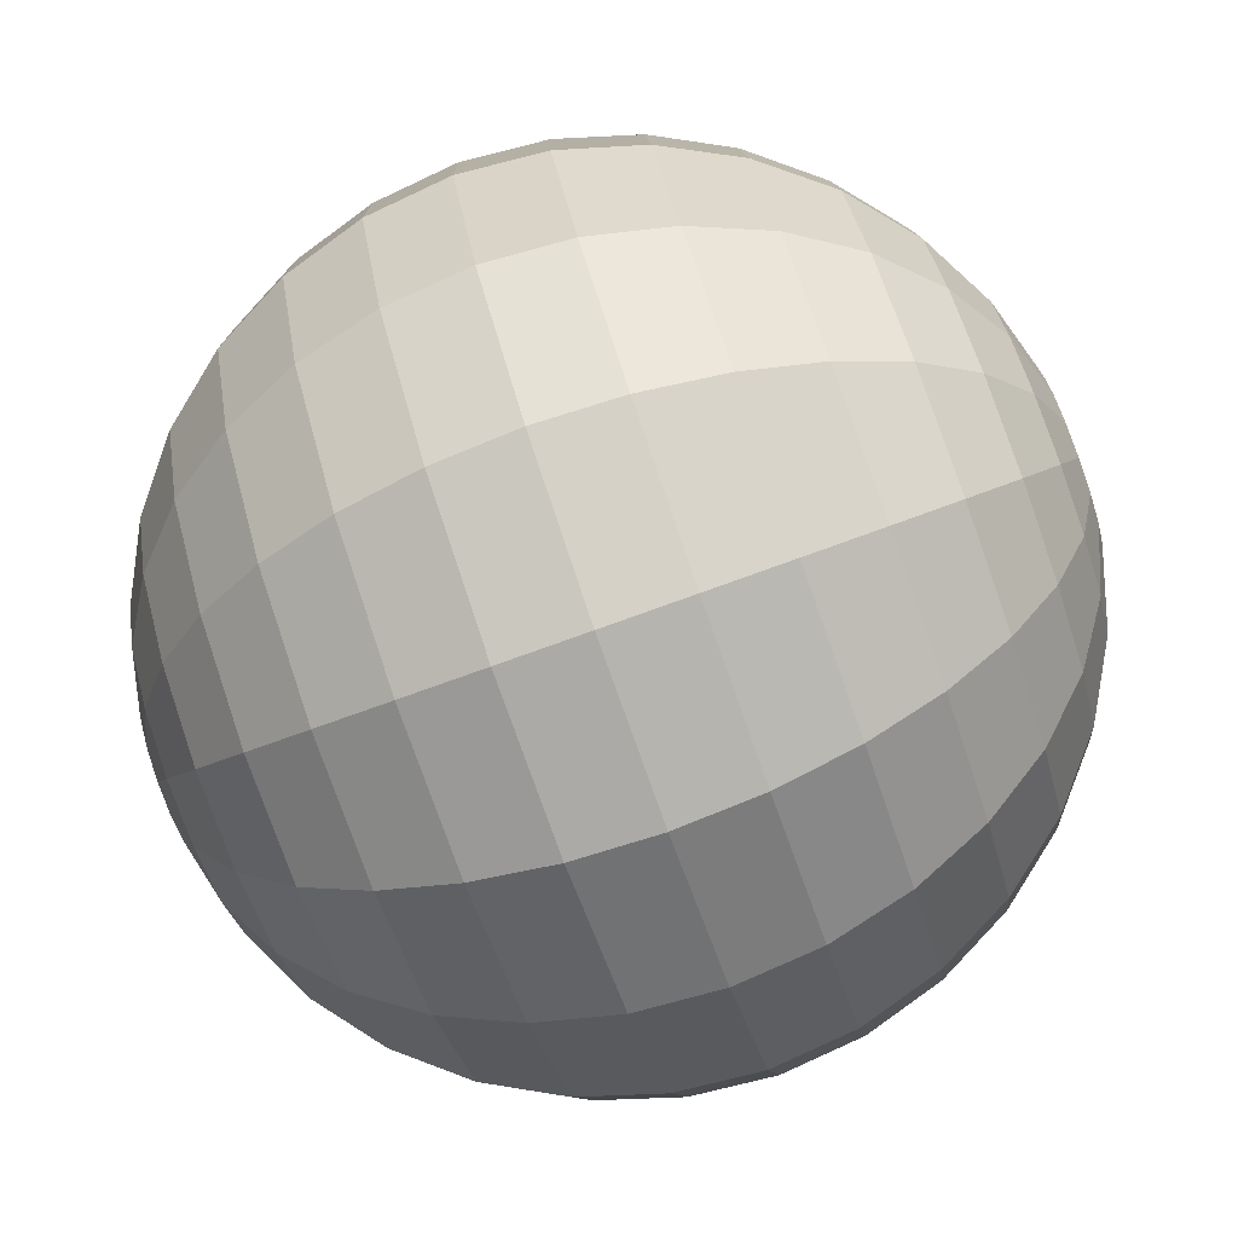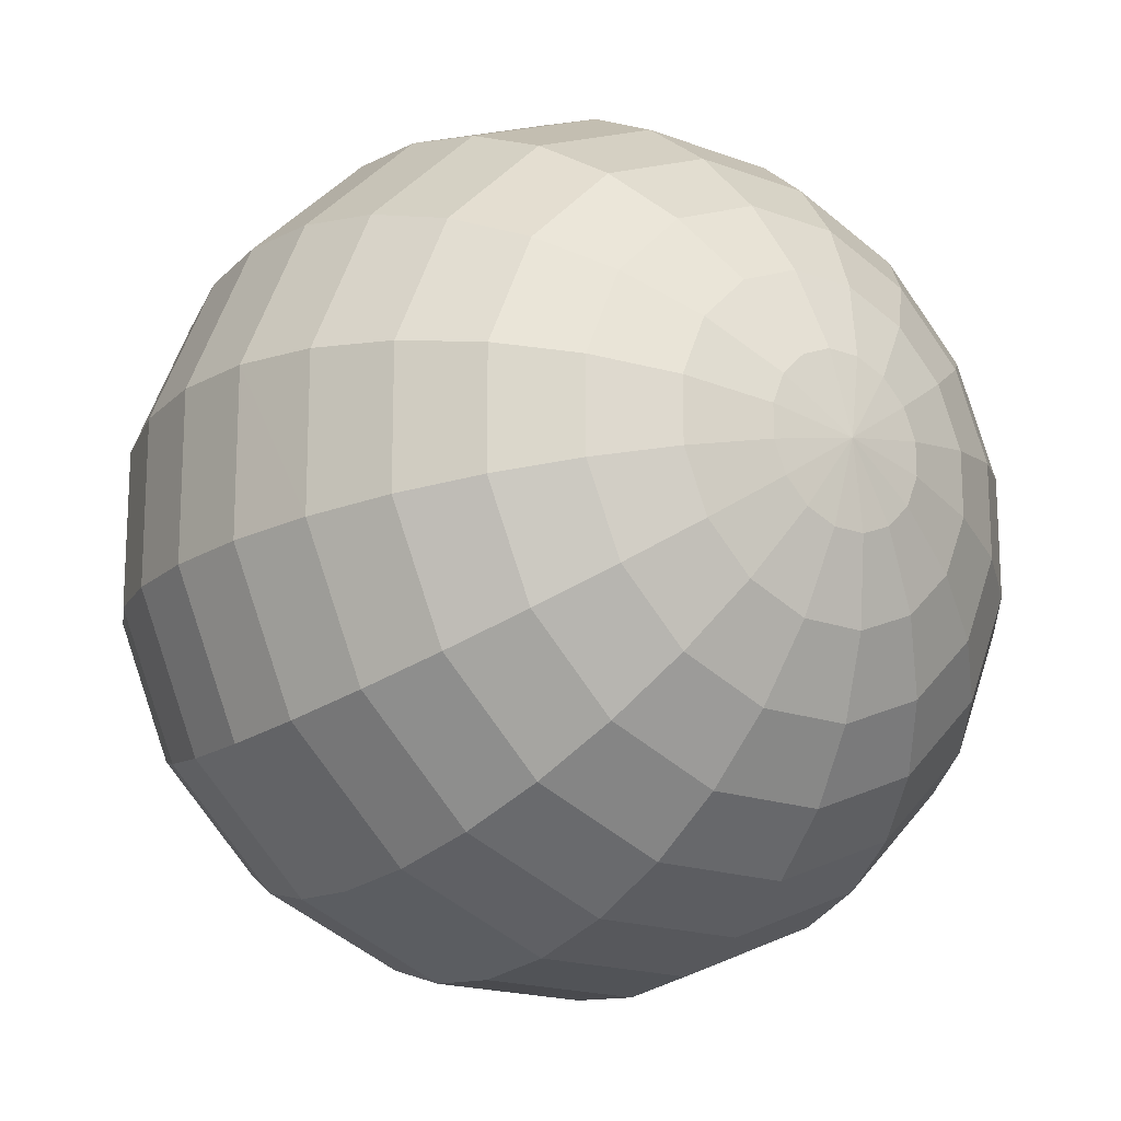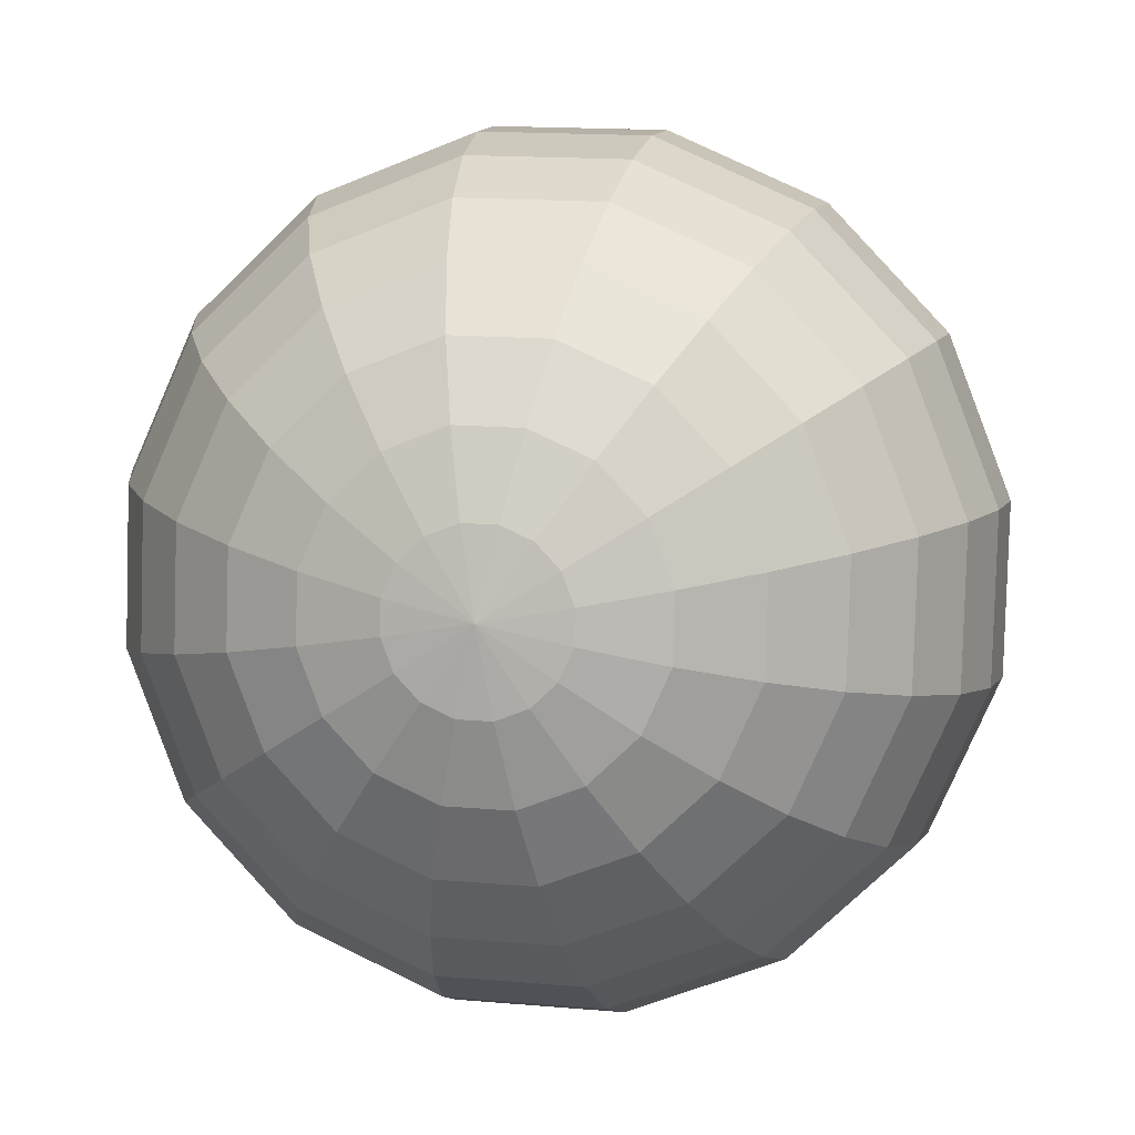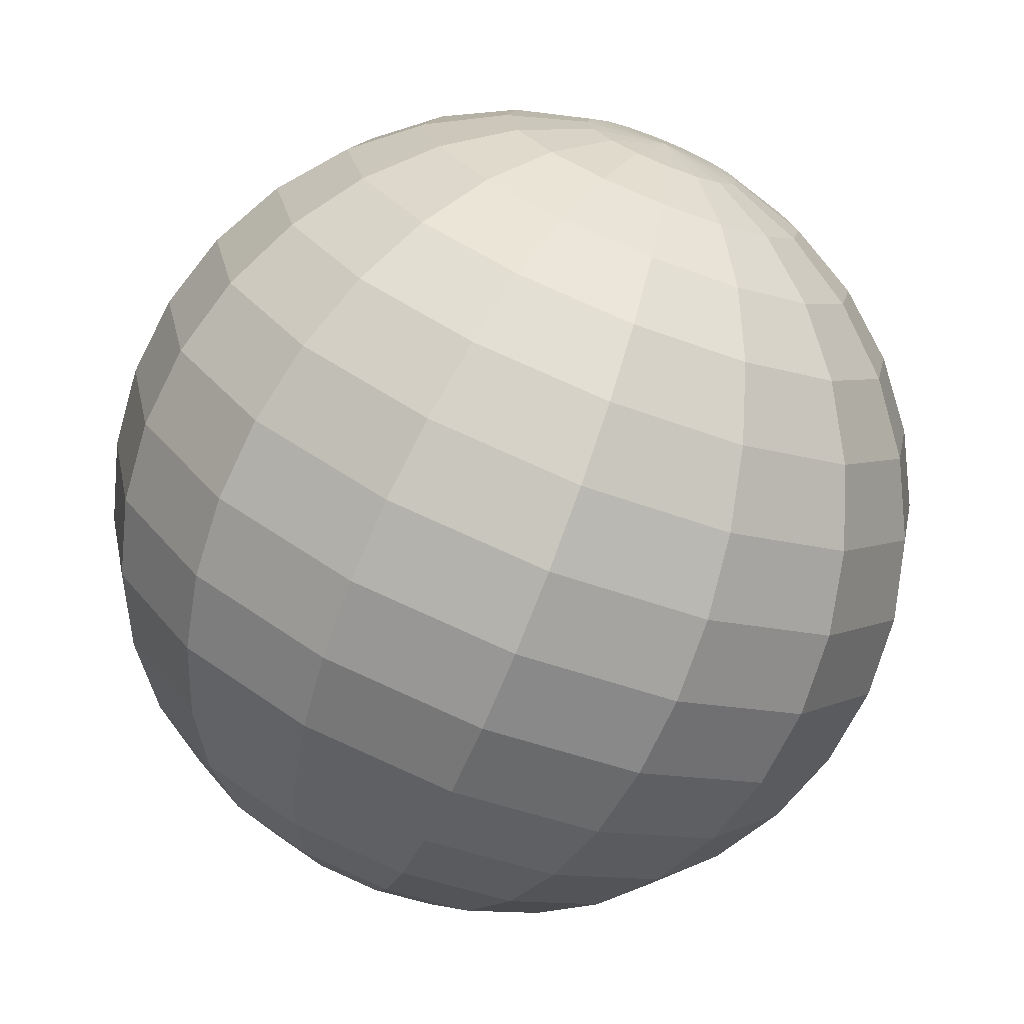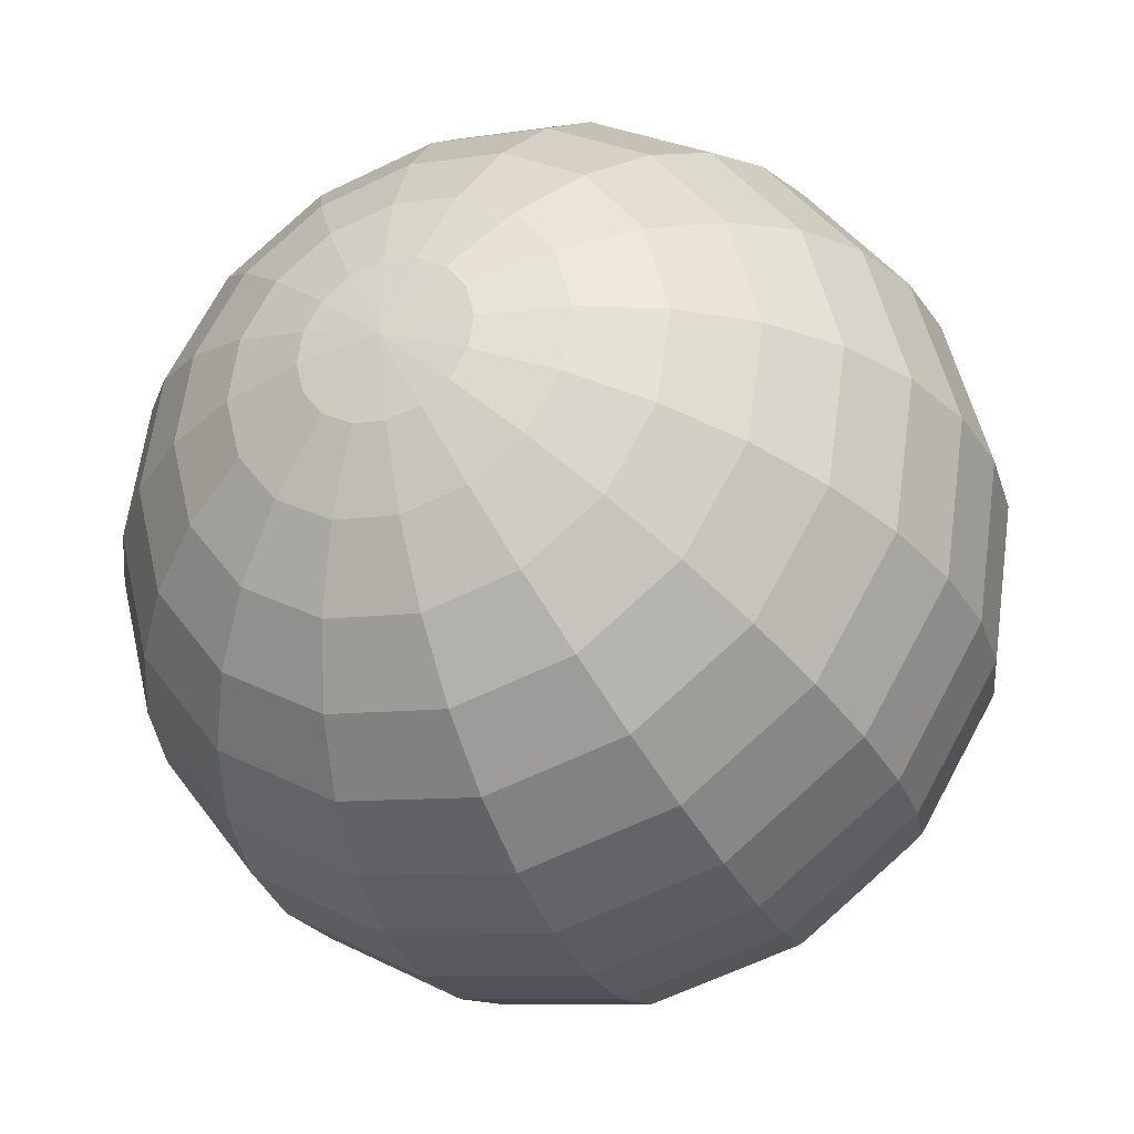
<metadata>
{"format":"obj","ext":"obj","renderer":"f3d","projection":"perspective","resolution":1024,"background":"white","views":[{"elev":-76.4,"azim":-92.7,"up":"+Y"},{"elev":-15.6,"azim":-58.3,"up":"+Y"},{"elev":8.2,"azim":-11.9,"up":"+Y"},{"elev":12.4,"azim":-171.9,"up":"+Z"},{"elev":55.9,"azim":-15.0,"up":"+Z"}]}
</metadata>
<code>
o Sphere.032_Sphere.812
v -2.079 0.2113 2.021
v -1.898 0.317 2.025
v -1.537 0.4957 1.915
v -1.37 0.5619 1.805
v -1.223 0.6089 1.664
v -1.099 0.6351 1.496
v -1.004 0.6394 1.309
v -0.9411 0.6216 1.11
v -0.9134 0.5825 0.9052
v -0.9216 0.5235 0.7039
v -0.9654 0.4468 0.5133
v -1.043 0.3556 0.341
v -1.152 0.2531 0.1933
v -1.287 0.1435 0.07614
v -2.053 0.1353 2.034
v -1.846 0.168 2.052
v -1.64 0.1967 2.028
v -1.441 0.2203 1.964
v -1.258 0.238 1.863
v -1.098 0.2491 1.727
v -0.9663 0.2531 1.564
v -0.8687 0.2499 1.378
v -0.8087 0.2396 1.177
v -0.7887 0.2226 0.9686
v -0.8093 0.1996 0.7609
v -0.8699 0.1714 0.5619
v -0.9681 0.1392 0.3791
v -1.1 0.1041 0.2196
v -1.261 0.06752 0.08952
v -2.056 0.05387 2.036
v -1.852 0.008161 2.055
v -1.648 -0.03535 2.033
v -1.451 -0.07498 1.97
v -1.27 -0.1092 1.87
v -1.111 -0.1367 1.736
v -0.9801 -0.1565 1.572
v -0.8828 -0.1677 1.387
v -0.8225 -0.17 1.186
v -0.8017 -0.1632 0.9767
v -0.821 -0.1476 0.7682
v -0.8799 -0.1239 0.5681
v -0.9759 -0.09284 0.384
v -1.105 -0.05572 0.223
v -1.264 -0.01395 0.09124
v -2.087 -0.02067 2.026
v -1.913 -0.1381 2.035
v -1.737 -0.2476 2.004
v -1.565 -0.3452 1.933
v -1.404 -0.4269 1.826
v -1.26 -0.4898 1.687
v -1.138 -0.5313 1.521
v -1.044 -0.5498 1.334
v -0.9805 -0.5447 1.134
v -0.9504 -0.5162 0.9284
v -0.9549 -0.4653 0.7248
v -0.9938 -0.3941 0.5311
v -1.065 -0.3051 0.3549
v -1.167 -0.2019 0.203
v -1.295 -0.08849 0.08104
v -2.143 -0.07694 2.005
v -2.022 -0.2484 1.995
v -1.895 -0.4079 1.945
v -1.765 -0.5491 1.859
v -1.639 -0.6667 1.739
v -1.521 -0.7562 1.59
v -1.416 -0.8141 1.418
v -1.327 -0.8382 1.229
v -1.258 -0.8276 1.031
v -1.212 -0.7827 0.831
v -1.191 -0.7052 0.6371
v -1.194 -0.598 0.4566
v -1.223 -0.4654 0.2964
v -1.276 -0.3123 0.1626
v -1.35 -0.1448 0.06048
v -2.213 -0.1064 1.977
v -2.161 -0.3062 1.94
v -2.096 -0.4917 1.866
v -2.022 -0.6558 1.758
v -1.941 -0.7922 1.62
v -1.857 -0.8956 1.458
v -1.772 -0.9621 1.278
v -1.69 -0.9891 1.086
v -1.614 -0.9756 0.8911
v -1.547 -0.9221 0.6994
v -1.492 -0.8306 0.5186
v -1.451 -0.7047 0.3558
v -1.424 -0.5492 0.2172
v -1.414 -0.37 0.1081
v -1.421 -0.1742 0.03267
v -2.289 -0.1045 1.947
v -2.309 -0.3025 1.88
v -2.311 -0.4863 1.778
v -2.295 -0.6489 1.646
v -2.263 -0.7841 1.489
v -2.214 -0.8866 1.312
v -2.151 -0.9526 1.123
v -2.077 -0.9794 0.9285
v -1.994 -0.9661 0.7362
v -1.905 -0.9131 0.5535
v -1.814 -0.8225 0.3873
v -1.724 -0.6978 0.2441
v -1.639 -0.5438 0.1294
v -1.562 -0.3663 0.04763
v -1.497 -0.1723 0.001861
v -2.358 -0.07155 1.918
v -2.443 -0.2379 1.822
v -2.507 -0.3925 1.695
v -2.544 -0.5296 1.541
v -2.555 -0.6438 1.365
v -2.539 -0.7307 1.174
v -2.496 -0.787 0.9766
v -2.429 -0.8106 0.7793
v -2.339 -0.8005 0.5898
v -2.23 -0.7572 0.4155
v -2.107 -0.6822 0.2632
v -1.973 -0.5785 0.1386
v -1.835 -0.45 0.0465
v -1.697 -0.3018 -0.009499
v -1.565 -0.1394 -0.02726
v -2.409 -0.01261 1.895
v -2.544 -0.1222 1.777
v -2.653 -0.2247 1.63
v -2.731 -0.3159 1.457
v -2.775 -0.3926 1.267
v -2.783 -0.4516 1.065
v -2.755 -0.4907 0.861
v -2.692 -0.5085 0.6614
v -2.597 -0.5042 0.4742
v -2.474 -0.478 0.3066
v -2.326 -0.431 0.1651
v -2.159 -0.3648 0.05519
v -1.981 -0.2822 -0.01901
v -1.798 -0.1861 -0.05462
v -1.617 -0.08043 -0.05027
v -1.444 0.03088 -0.006114
v -2.435 0.06338 1.881
v -2.596 0.02682 1.751
v -2.728 -0.008257 1.592
v -2.826 -0.0405 1.409
v -2.887 -0.06868 1.21
v -2.907 -0.09169 1.002
v -2.887 -0.1087 0.7937
v -2.827 -0.119 0.5928
v -2.73 -0.1222 0.4069
v -2.598 -0.1182 0.2432
v -2.438 -0.1071 0.1081
v -2.255 -0.0894 0.00669
v -2.056 -0.06575 -0.05712
v -1.85 -0.03706 -0.08087
v -1.643 -0.004434 -0.06365
v -2.252 0.1 1.977
v -2.433 0.1449 1.879
v -2.591 0.1866 1.748
v -2.72 0.2237 1.587
v -2.816 0.2548 1.403
v -2.875 0.2785 1.202
v -2.894 0.2941 0.9939
v -2.874 0.3009 0.7851
v -2.813 0.2986 0.5839
v -2.716 0.2874 0.3982
v -2.585 0.2677 0.2351
v -2.426 0.2401 0.1008
v -2.245 0.2059 0.000447
v -2.049 0.1663 -0.06203
v -1.844 0.1227 -0.08425
v -1.64 0.07703 -0.06537
v -2.401 0.2194 1.89
v -2.529 0.3328 1.768
v -2.631 0.436 1.616
v -2.702 0.525 1.44
v -2.741 0.5962 1.246
v -2.746 0.6471 1.042
v -2.716 0.6757 0.8363
v -2.652 0.6807 0.6362
v -2.558 0.6622 0.4495
v -2.437 0.6207 0.2834
v -2.292 0.5578 0.1442
v -2.131 0.4761 0.03741
v -1.959 0.3785 -0.03298
v -1.783 0.269 -0.06424
v -1.609 0.1516 -0.05517
v -2.346 0.2757 1.91
v -2.421 0.4432 1.808
v -2.473 0.5963 1.674
v -2.502 0.7289 1.514
v -2.505 0.8361 1.334
v -2.484 0.9136 1.14
v -2.438 0.9585 0.9397
v -2.369 0.9692 0.7416
v -2.28 0.945 0.5529
v -2.175 0.8871 0.3808
v -2.057 0.7976 0.2319
v -1.931 0.68 0.112
v -1.802 0.5388 0.02559
v -1.674 0.3793 -0.0239
v -1.554 0.2078 -0.0346
v -2.275 0.3051 1.938
v -2.282 0.501 1.863
v -2.272 0.6801 1.753
v -2.245 0.8356 1.615
v -2.204 0.9615 1.452
v -2.149 1.053 1.271
v -2.082 1.106 1.08
v -2.006 1.12 0.8842
v -1.924 1.093 0.6927
v -1.839 1.026 0.5125
v -1.755 0.9231 0.3504
v -1.674 0.7867 0.2127
v -1.6 0.6226 0.1048
v -1.535 0.4371 0.03064
v -1.483 0.2373 -0.006798
v -2.2 0.3032 1.969
v -2.134 0.4972 1.923
v -2.057 0.6747 1.841
v -1.972 0.8287 1.727
v -1.882 0.9534 1.583
v -1.791 1.044 1.417
v -1.702 1.097 1.234
v -1.619 1.11 1.042
v -1.545 1.083 0.8476
v -1.482 1.018 0.6584
v -1.433 0.915 0.4817
v -1.401 0.7798 0.3244
v -1.385 0.6172 0.1925
v -1.387 0.4334 0.09108
v -1.407 0.2354 0.02401
v -2.131 0.2703 1.998
v -1.999 0.4327 1.98
v -1.861 0.5809 1.924
v -1.723 0.7094 1.832
v -1.59 0.8131 1.707
v -1.466 0.8881 1.555
v -1.357 0.9314 1.381
v -1.267 0.9415 1.191
v -1.2 0.918 0.994
v -1.157 0.8616 0.7963
v -1.141 0.7747 0.6058
v -1.152 0.6605 0.43
v -1.19 0.5234 0.2755
v -1.253 0.3688 0.1482
v -1.339 0.2025 0.05314
v -1.715 0.4131 1.99
f 7 23 8
f 1 16 2
f 8 24 9
f 242 16 17
f 9 25 10
f 242 18 3
f 10 26 11
f 3 19 4
f 11 27 12
f 4 20 5
f 12 28 13
f 5 21 6
f 13 29 14
f 6 22 7
f 1 151 15
f 135 14 29
f 28 44 29
f 21 37 22
f 15 151 30
f 135 29 44
f 23 37 38
f 15 31 16
f 23 39 24
f 16 32 17
f 25 39 40
f 17 33 18
f 25 41 26
f 18 34 19
f 27 41 42
f 20 34 35
f 27 43 28
f 21 35 36
f 40 56 41
f 33 49 34
f 42 56 57
f 34 50 35
f 43 57 58
f 35 51 36
f 44 58 59
f 36 52 37
f 30 151 45
f 135 44 59
f 37 53 38
f 30 46 31
f 38 54 39
f 31 47 32
f 39 55 40
f 32 48 33
f 45 151 60
f 135 59 74
f 52 68 53
f 45 61 46
f 53 69 54
f 47 61 62
f 54 70 55
f 47 63 48
f 56 70 71
f 48 64 49
f 57 71 72
f 50 64 65
f 57 73 58
f 50 66 51
f 58 74 59
f 51 67 52
f 63 79 64
f 72 86 87
f 65 79 80
f 73 87 88
f 65 81 66
f 73 89 74
f 66 82 67
f 60 151 75
f 135 74 89
f 67 83 68
f 60 76 61
f 68 84 69
f 61 77 62
f 69 85 70
f 62 78 63
f 70 86 71
f 82 98 83
f 75 91 76
f 83 99 84
f 77 91 92
f 84 100 85
f 77 93 78
f 85 101 86
f 78 94 79
f 87 101 102
f 80 94 95
f 87 103 88
f 80 96 81
f 89 103 104
f 81 97 82
f 75 151 90
f 135 89 104
f 102 116 117
f 94 110 95
f 102 118 103
f 95 111 96
f 103 119 104
f 96 112 97
f 90 151 105
f 135 104 119
f 98 112 113
f 90 106 91
f 98 114 99
f 91 107 92
f 100 114 115
f 92 108 93
f 100 116 101
f 93 109 94
f 105 121 106
f 113 129 114
f 106 122 107
f 115 129 130
f 107 123 108
f 115 131 116
f 109 123 124
f 117 131 132
f 110 124 125
f 118 132 133
f 110 126 111
f 118 134 119
f 111 127 112
f 105 151 120
f 135 119 134
f 113 127 128
f 124 141 125
f 132 149 133
f 125 142 126
f 133 150 134
f 126 143 127
f 120 151 136
f 135 134 150
f 128 143 144
f 120 137 121
f 128 145 129
f 121 138 122
f 129 146 130
f 122 139 123
f 130 147 131
f 124 139 140
f 132 147 148
f 144 161 145
f 137 154 138
f 145 162 146
f 138 155 139
f 147 162 163
f 139 156 140
f 148 163 164
f 141 156 157
f 148 165 149
f 141 158 142
f 149 166 150
f 142 159 143
f 136 151 152
f 135 150 166
f 144 159 160
f 137 152 153
f 165 179 180
f 157 173 158
f 166 180 181
f 158 174 159
f 152 151 167
f 135 166 181
f 160 174 175
f 152 168 153
f 160 176 161
f 153 169 154
f 161 177 162
f 154 170 155
f 162 178 163
f 155 171 156
f 163 179 164
f 157 171 172
f 176 192 177
f 169 185 170
f 177 193 178
f 170 186 171
f 178 194 179
f 172 186 187
f 179 195 180
f 172 188 173
f 180 196 181
f 173 189 174
f 167 151 182
f 135 181 196
f 175 189 190
f 167 183 168
f 175 191 176
f 168 184 169
f 195 211 196
f 188 204 189
f 182 151 197
f 135 196 211
f 190 204 205
f 182 198 183
f 190 206 191
f 183 199 184
f 191 207 192
f 184 200 185
f 193 207 208
f 186 200 201
f 193 209 194
f 186 202 187
f 194 210 195
f 187 203 188
f 199 215 200
f 207 223 208
f 200 216 201
f 208 224 209
f 202 216 217
f 209 225 210
f 202 218 203
f 210 226 211
f 203 219 204
f 197 151 212
f 135 211 226
f 205 219 220
f 197 213 198
f 205 221 206
f 198 214 199
f 206 222 207
f 218 234 219
f 212 151 227
f 135 226 241
f 220 234 235
f 212 228 213
f 220 236 221
f 213 229 214
f 221 237 222
f 214 230 215
f 222 238 223
f 215 231 216
f 223 239 224
f 217 231 232
f 224 240 225
f 217 233 218
f 225 241 226
f 237 11 238
f 231 3 4
f 238 12 239
f 232 4 5
f 239 13 240
f 232 6 233
f 240 14 241
f 234 6 7
f 227 151 1
f 135 241 14
f 235 7 8
f 228 1 2
f 235 9 236
f 229 2 242
f 236 10 237
f 229 3 230
f 7 22 23
f 1 15 16
f 8 23 24
f 242 2 16
f 9 24 25
f 242 17 18
f 10 25 26
f 3 18 19
f 11 26 27
f 4 19 20
f 12 27 28
f 5 20 21
f 13 28 29
f 6 21 22
f 28 43 44
f 21 36 37
f 23 22 37
f 15 30 31
f 23 38 39
f 16 31 32
f 25 24 39
f 17 32 33
f 25 40 41
f 18 33 34
f 27 26 41
f 20 19 34
f 27 42 43
f 21 20 35
f 40 55 56
f 33 48 49
f 42 41 56
f 34 49 50
f 43 42 57
f 35 50 51
f 44 43 58
f 36 51 52
f 37 52 53
f 30 45 46
f 38 53 54
f 31 46 47
f 39 54 55
f 32 47 48
f 52 67 68
f 45 60 61
f 53 68 69
f 47 46 61
f 54 69 70
f 47 62 63
f 56 55 70
f 48 63 64
f 57 56 71
f 50 49 64
f 57 72 73
f 50 65 66
f 58 73 74
f 51 66 67
f 63 78 79
f 72 71 86
f 65 64 79
f 73 72 87
f 65 80 81
f 73 88 89
f 66 81 82
f 67 82 83
f 60 75 76
f 68 83 84
f 61 76 77
f 69 84 85
f 62 77 78
f 70 85 86
f 82 97 98
f 75 90 91
f 83 98 99
f 77 76 91
f 84 99 100
f 77 92 93
f 85 100 101
f 78 93 94
f 87 86 101
f 80 79 94
f 87 102 103
f 80 95 96
f 89 88 103
f 81 96 97
f 102 101 116
f 94 109 110
f 102 117 118
f 95 110 111
f 103 118 119
f 96 111 112
f 98 97 112
f 90 105 106
f 98 113 114
f 91 106 107
f 100 99 114
f 92 107 108
f 100 115 116
f 93 108 109
f 105 120 121
f 113 128 129
f 106 121 122
f 115 114 129
f 107 122 123
f 115 130 131
f 109 108 123
f 117 116 131
f 110 109 124
f 118 117 132
f 110 125 126
f 118 133 134
f 111 126 127
f 113 112 127
f 124 140 141
f 132 148 149
f 125 141 142
f 133 149 150
f 126 142 143
f 128 127 143
f 120 136 137
f 128 144 145
f 121 137 138
f 129 145 146
f 122 138 139
f 130 146 147
f 124 123 139
f 132 131 147
f 144 160 161
f 137 153 154
f 145 161 162
f 138 154 155
f 147 146 162
f 139 155 156
f 148 147 163
f 141 140 156
f 148 164 165
f 141 157 158
f 149 165 166
f 142 158 159
f 144 143 159
f 137 136 152
f 165 164 179
f 157 172 173
f 166 165 180
f 158 173 174
f 160 159 174
f 152 167 168
f 160 175 176
f 153 168 169
f 161 176 177
f 154 169 170
f 162 177 178
f 155 170 171
f 163 178 179
f 157 156 171
f 176 191 192
f 169 184 185
f 177 192 193
f 170 185 186
f 178 193 194
f 172 171 186
f 179 194 195
f 172 187 188
f 180 195 196
f 173 188 189
f 175 174 189
f 167 182 183
f 175 190 191
f 168 183 184
f 195 210 211
f 188 203 204
f 190 189 204
f 182 197 198
f 190 205 206
f 183 198 199
f 191 206 207
f 184 199 200
f 193 192 207
f 186 185 200
f 193 208 209
f 186 201 202
f 194 209 210
f 187 202 203
f 199 214 215
f 207 222 223
f 200 215 216
f 208 223 224
f 202 201 216
f 209 224 225
f 202 217 218
f 210 225 226
f 203 218 219
f 205 204 219
f 197 212 213
f 205 220 221
f 198 213 214
f 206 221 222
f 218 233 234
f 220 219 234
f 212 227 228
f 220 235 236
f 213 228 229
f 221 236 237
f 214 229 230
f 222 237 238
f 215 230 231
f 223 238 239
f 217 216 231
f 224 239 240
f 217 232 233
f 225 240 241
f 237 10 11
f 231 230 3
f 238 11 12
f 232 231 4
f 239 12 13
f 232 5 6
f 240 13 14
f 234 233 6
f 235 234 7
f 228 227 1
f 235 8 9
f 229 228 2
f 236 9 10
f 229 242 3

</code>
